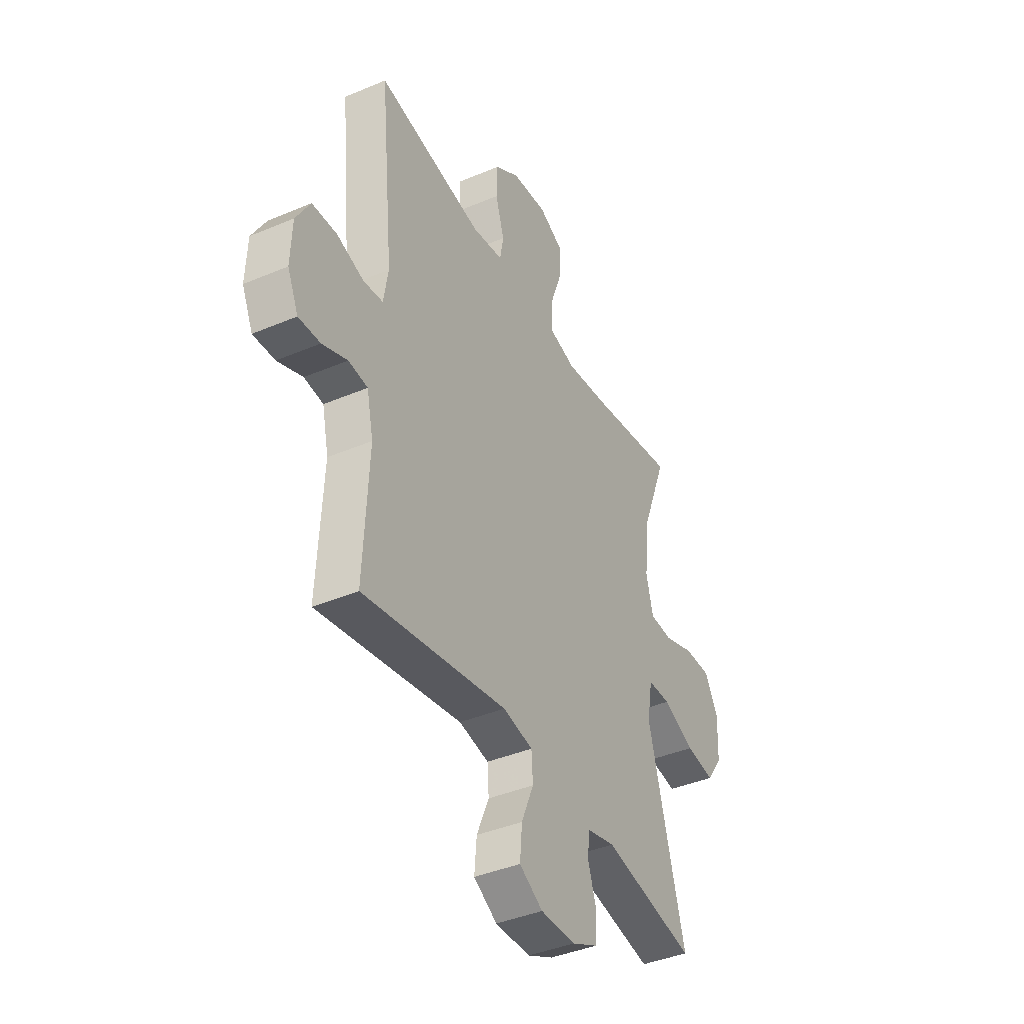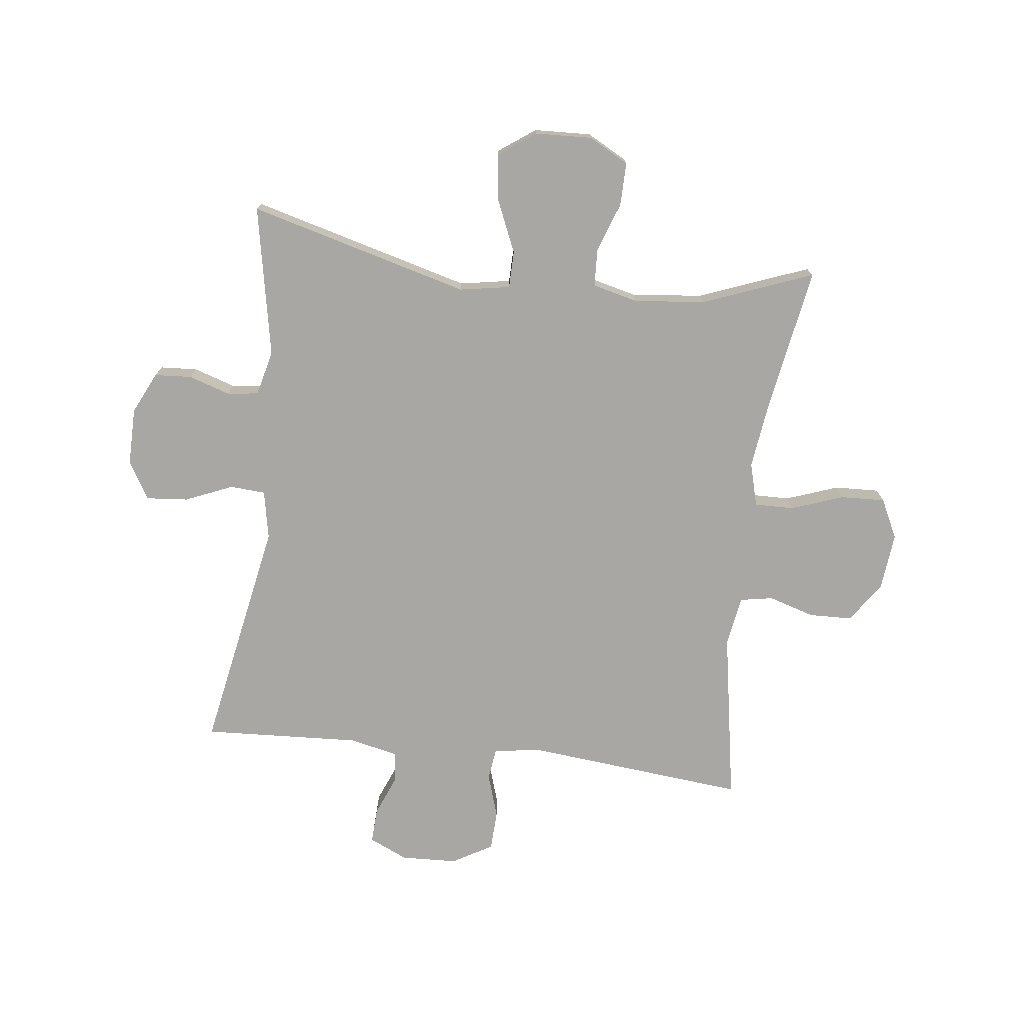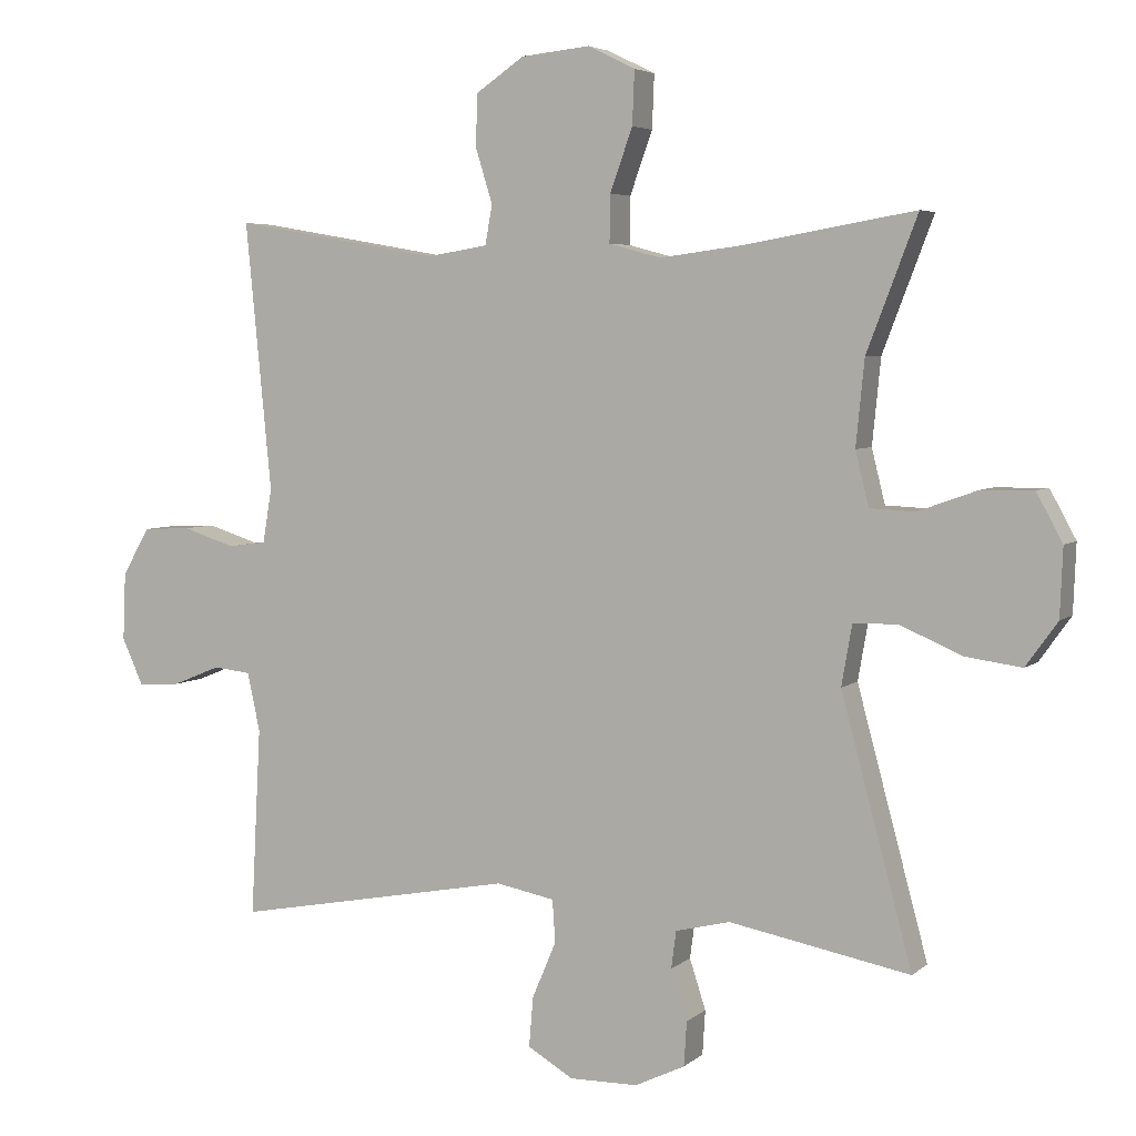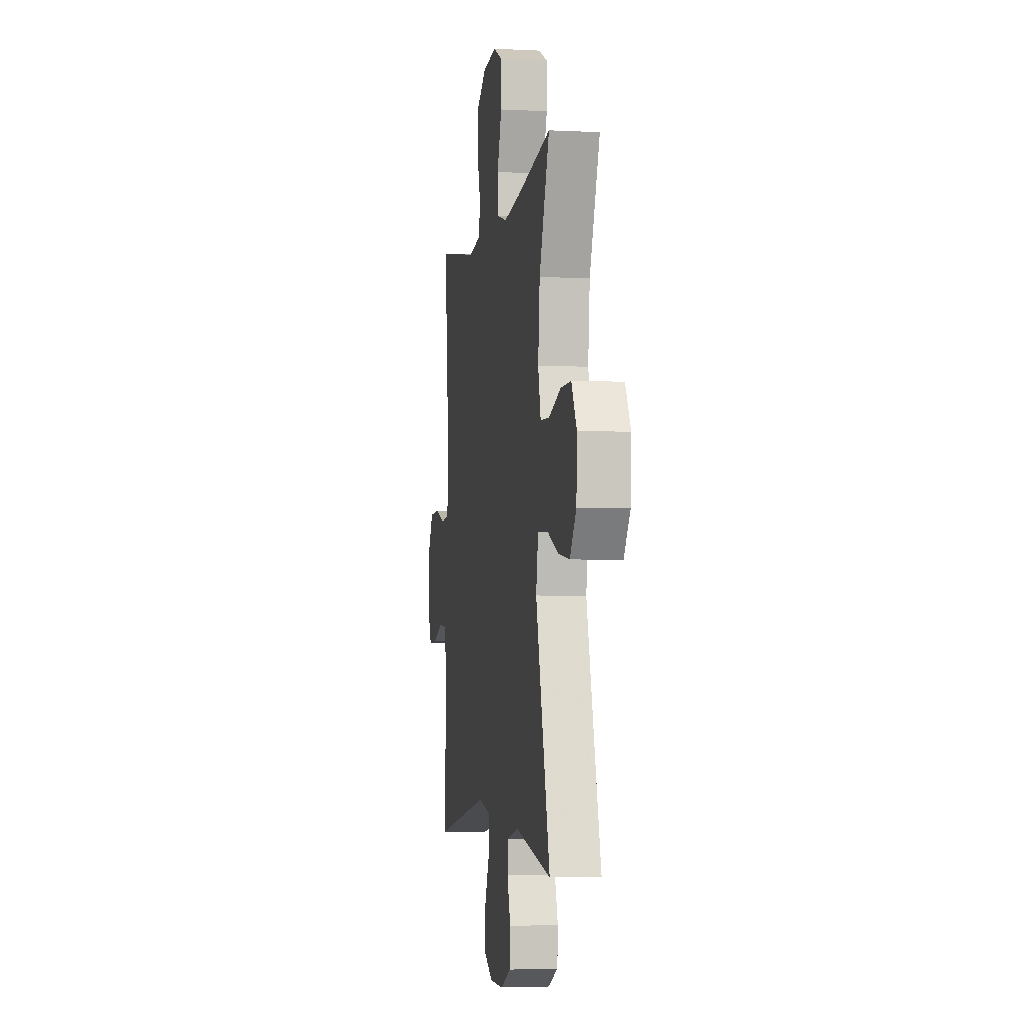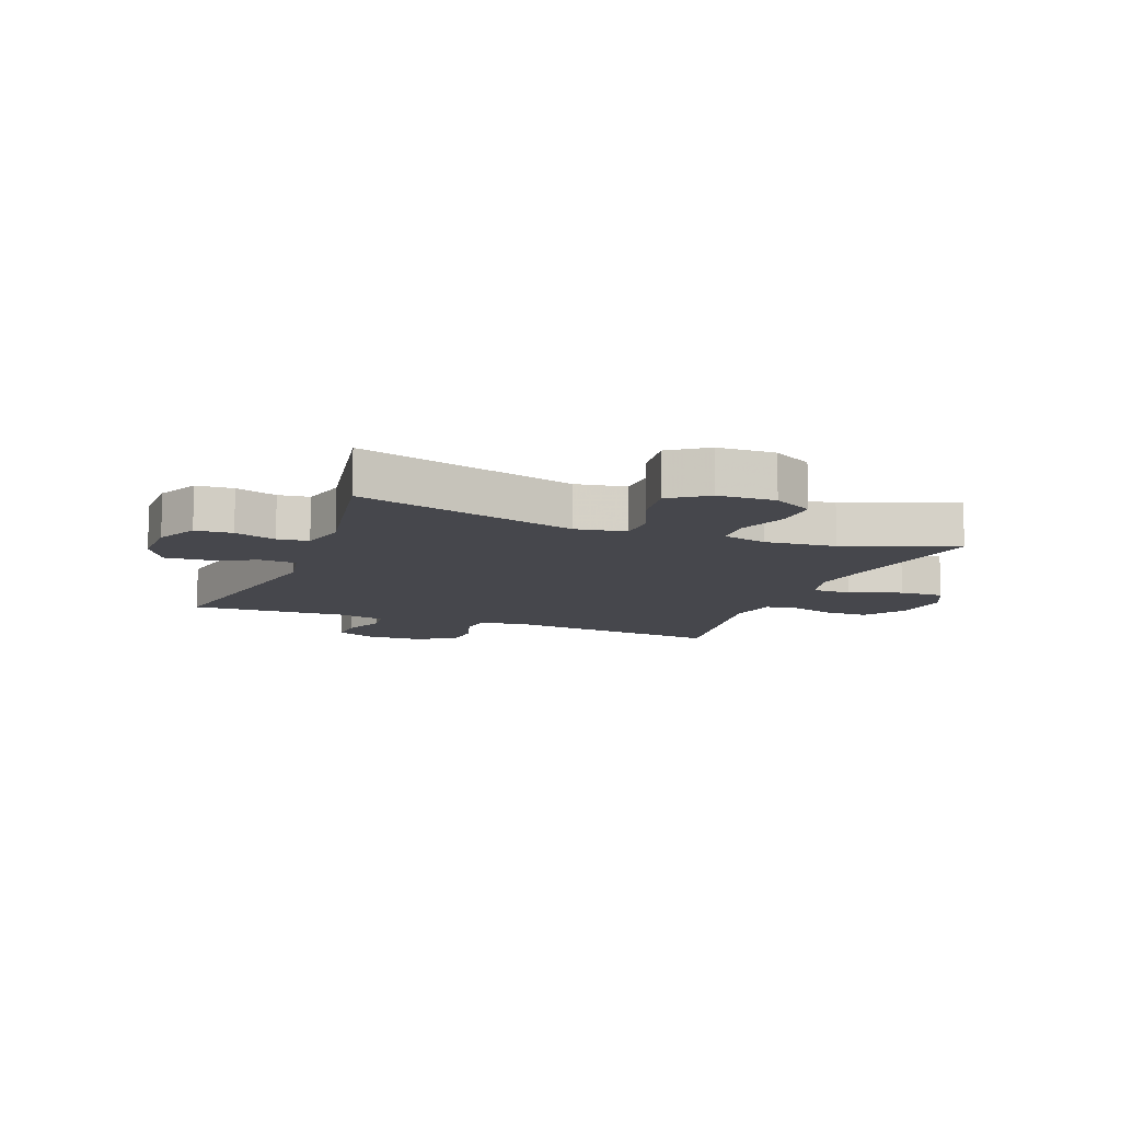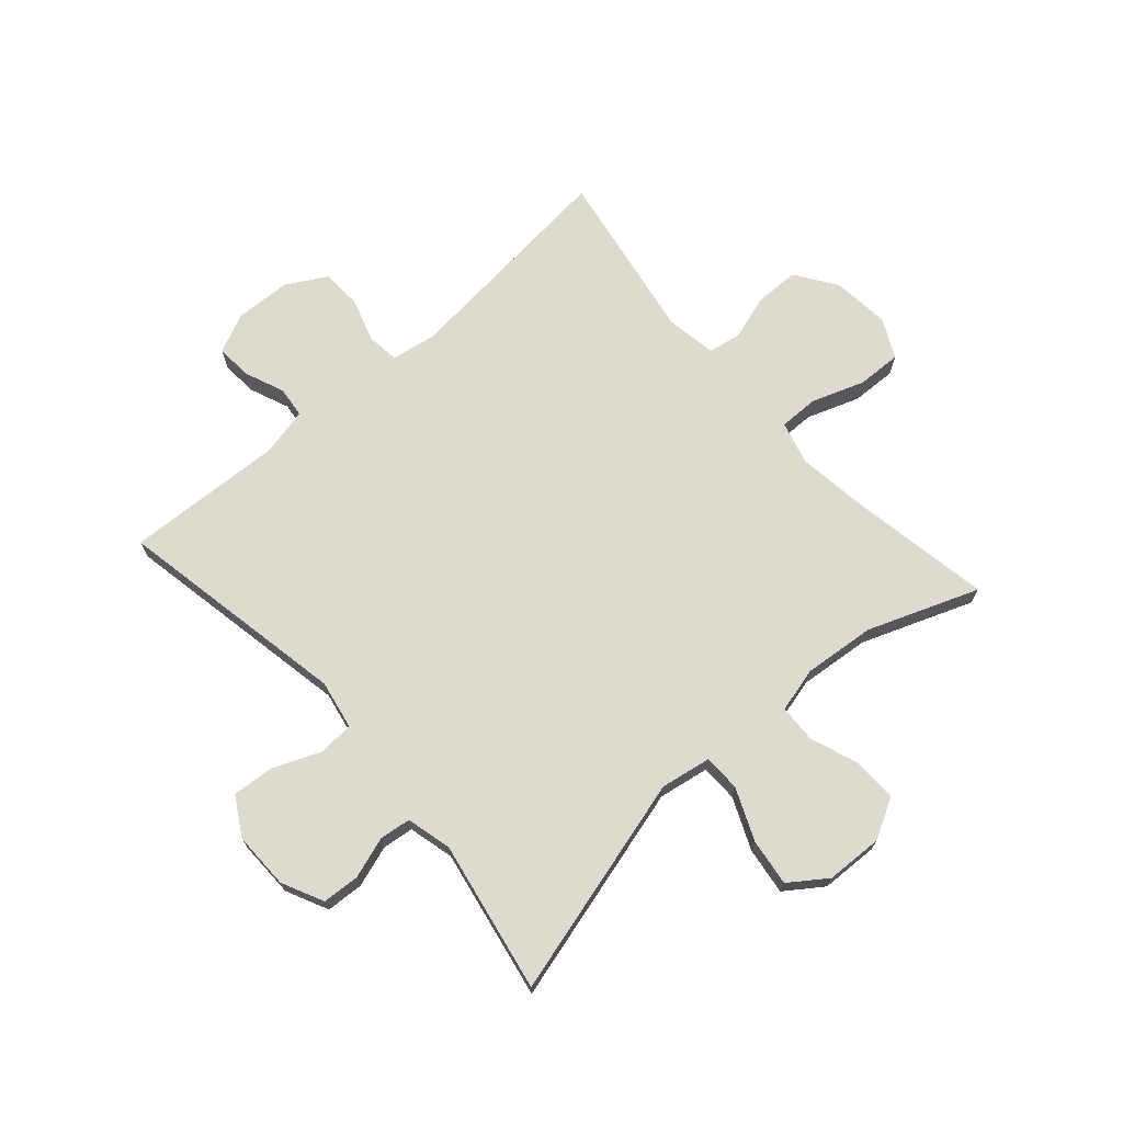
<metadata>
{"format":"obj","ext":"obj","renderer":"f3d","projection":"perspective","resolution":1024,"background":"white","views":[{"elev":-40.6,"azim":117.4,"up":"+Z"},{"elev":-74.7,"azim":-96.8,"up":"+Y"},{"elev":4.7,"azim":-156.0,"up":"+Z"},{"elev":-3.8,"azim":-99.5,"up":"+Z"},{"elev":-10.9,"azim":-111.5,"up":"+Y"},{"elev":70.7,"azim":-131.6,"up":"+Y"}]}
</metadata>
<code>
v 0.5 0.07 -0.5
v 0.102 0.07 -0.426
v 0.019 0.07 -0.442
v 0.015 0.07 -0.502
v 0.049 0.07 -0.583
v 0.055 0.07 -0.654
v -0.01 0.07 -0.692
v -0.107 0.07 -0.691
v -0.178 0.07 -0.657
v -0.182 0.07 -0.594
v -0.159 0.07 -0.523
v -0.166 0.07 -0.47
v -0.243 0.07 -0.451
v -0.5 0.07 -0.5
v -0.399 0.07 -0.124
v -0.414 0.07 -0.038
v -0.477 0.07 -0.037
v -0.565 0.07 -0.075
v -0.645 0.07 -0.086
v -0.69 0.07 -0.023
v -0.694 0.07 0.074
v -0.657 0.07 0.142
v -0.583 0.07 0.141
v -0.499 0.07 0.111
v -0.435 0.07 0.114
v -0.416 0.07 0.191
v -0.428 0.07 0.312
v -0.5 0.07 0.5
v -0.256 0.07 0.458
v -0.14 0.07 0.443
v -0.066 0.07 0.463
v -0.067 0.07 0.53
v -0.099 0.07 0.619
v -0.102 0.07 0.695
v -0.035 0.07 0.728
v 0.063 0.07 0.718
v 0.132 0.07 0.671
v 0.134 0.07 0.597
v 0.11 0.07 0.519
v 0.12 0.07 0.463
v 0.206 0.07 0.449
v 0.5 0.07 0.5
v 0.463 0.07 0.119
v 0.476 0.07 0.042
v 0.53 0.07 0.035
v 0.605 0.07 0.059
v 0.673 0.07 0.056
v 0.712 0.07 -0.012
v 0.716 0.07 -0.108
v 0.686 0.07 -0.174
v 0.626 0.07 -0.171
v 0.557 0.07 -0.143
v 0.504 0.07 -0.149
v 0.486 0.07 -0.232
v 0.5 0 -0.5
v 0.102 0 -0.426
v 0.019 0 -0.442
v 0.015 0 -0.502
v 0.049 0 -0.583
v 0.055 0 -0.654
v -0.01 0 -0.692
v -0.107 0 -0.691
v -0.178 0 -0.657
v -0.182 0 -0.594
v -0.159 0 -0.523
v -0.166 0 -0.47
v -0.243 0 -0.451
v -0.5 0 -0.5
v -0.399 0 -0.124
v -0.414 0 -0.038
v -0.477 0 -0.037
v -0.565 0 -0.075
v -0.645 0 -0.086
v -0.69 0 -0.023
v -0.694 0 0.074
v -0.657 0 0.142
v -0.583 0 0.141
v -0.499 0 0.111
v -0.435 0 0.114
v -0.416 0 0.191
v -0.428 0 0.312
v -0.5 0 0.5
v -0.256 0 0.458
v -0.14 0 0.443
v -0.066 0 0.463
v -0.067 0 0.53
v -0.099 0 0.619
v -0.102 0 0.695
v -0.035 0 0.728
v 0.063 0 0.718
v 0.132 0 0.671
v 0.134 0 0.597
v 0.11 0 0.519
v 0.12 0 0.463
v 0.206 0 0.449
v 0.5 0 0.5
v 0.463 0 0.119
v 0.476 0 0.042
v 0.53 0 0.035
v 0.605 0 0.059
v 0.673 0 0.056
v 0.712 0 -0.012
v 0.716 0 -0.108
v 0.686 0 -0.174
v 0.626 0 -0.171
v 0.557 0 -0.143
v 0.504 0 -0.149
v 0.486 0 -0.232
f 49 50 51 52
f 49 52 53
f 48 49 53
f 45 46 47 48
f 44 45 48 53
f 43 44 53 54
f 41 42 43
f 40 41 43 54
f 36 37 38 39
f 36 39 40
f 35 36 40
f 32 33 34 35
f 31 32 35 40
f 30 31 40 54
f 27 28 29
f 26 27 29 30
f 25 26 30 54
f 21 22 23 24
f 17 18 19 20
f 16 17 20 21
f 13 14 15
f 12 13 15 16
f 8 9 10 11
f 8 11 12
f 7 8 12
f 4 5 6 7
f 3 4 7 12
f 2 3 12 16
f 54 1 2 16
f 24 25 54
f 16 21 24 54
f 106 105 104 103
f 107 106 103
f 107 103 102
f 102 101 100 99
f 107 102 99 98
f 108 107 98 97
f 97 96 95
f 108 97 95 94
f 93 92 91 90
f 94 93 90
f 94 90 89
f 89 88 87 86
f 94 89 86 85
f 108 94 85 84
f 83 82 81
f 84 83 81 80
f 108 84 80 79
f 78 77 76 75
f 74 73 72 71
f 75 74 71 70
f 69 68 67
f 70 69 67 66
f 65 64 63 62
f 66 65 62
f 66 62 61
f 61 60 59 58
f 66 61 58 57
f 70 66 57 56
f 70 56 55 108
f 108 79 78
f 108 78 75 70
f 1 55 56 2
f 2 56 57 3
f 3 57 58 4
f 4 58 59 5
f 5 59 60 6
f 6 60 61 7
f 7 61 62 8
f 8 62 63 9
f 9 63 64 10
f 10 64 65 11
f 11 65 66 12
f 12 66 67 13
f 13 67 68 14
f 14 68 69 15
f 15 69 70 16
f 16 70 71 17
f 17 71 72 18
f 18 72 73 19
f 19 73 74 20
f 20 74 75 21
f 21 75 76 22
f 22 76 77 23
f 23 77 78 24
f 24 78 79 25
f 25 79 80 26
f 26 80 81 27
f 27 81 82 28
f 28 82 83 29
f 29 83 84 30
f 30 84 85 31
f 31 85 86 32
f 32 86 87 33
f 33 87 88 34
f 34 88 89 35
f 35 89 90 36
f 36 90 91 37
f 37 91 92 38
f 38 92 93 39
f 39 93 94 40
f 40 94 95 41
f 41 95 96 42
f 42 96 97 43
f 43 97 98 44
f 44 98 99 45
f 45 99 100 46
f 46 100 101 47
f 47 101 102 48
f 48 102 103 49
f 49 103 104 50
f 50 104 105 51
f 51 105 106 52
f 52 106 107 53
f 53 107 108 54
f 54 108 55 1

</code>
